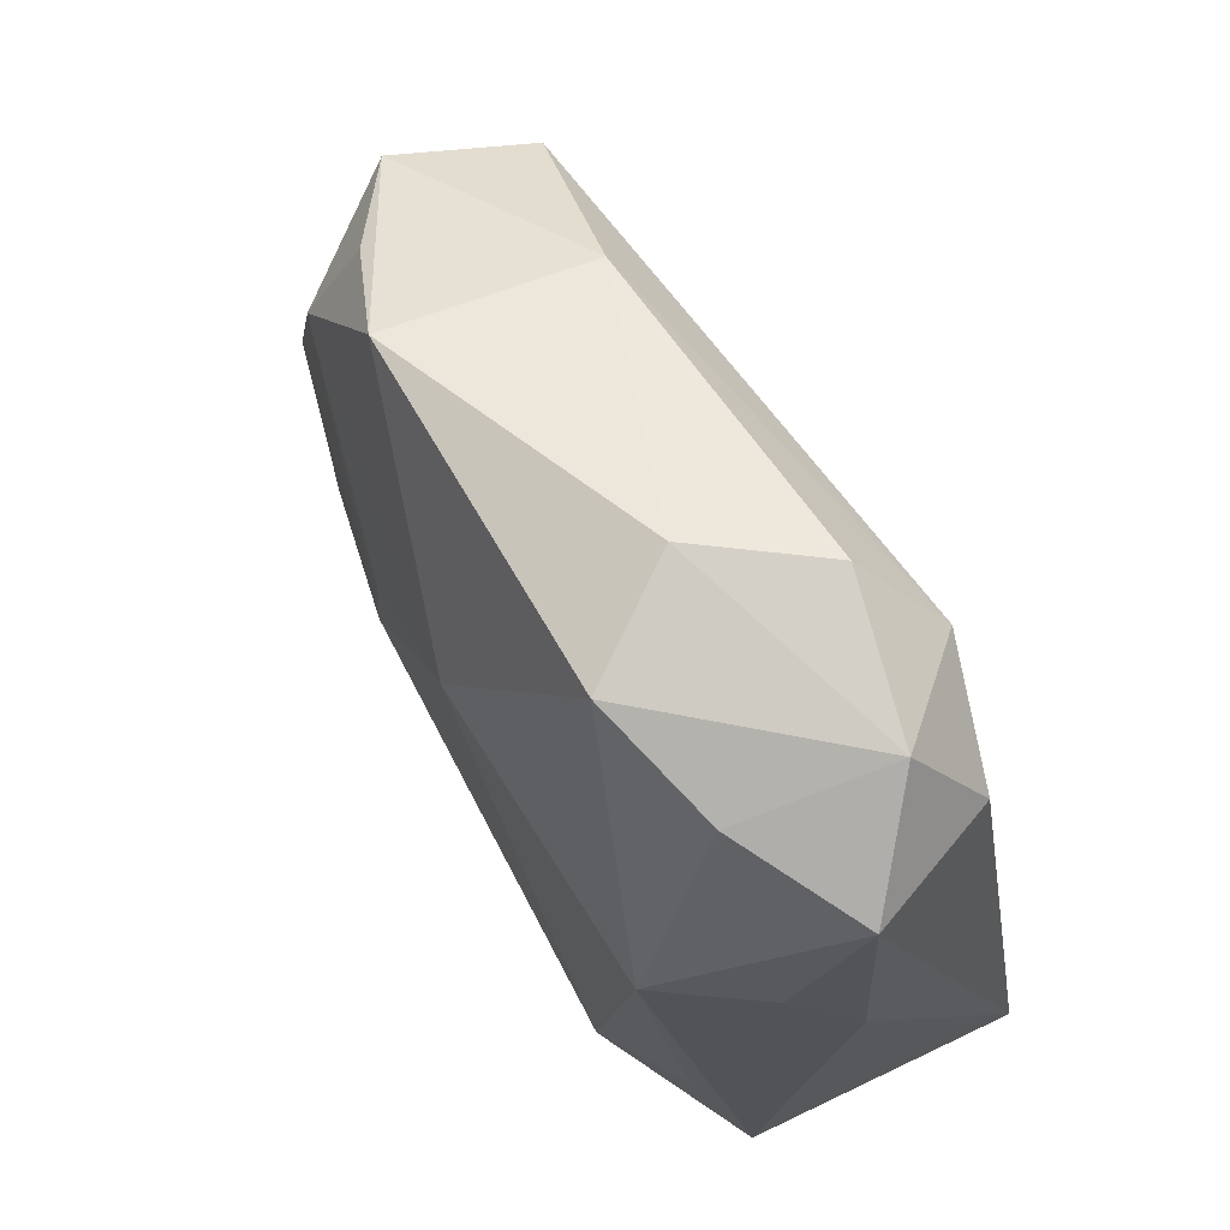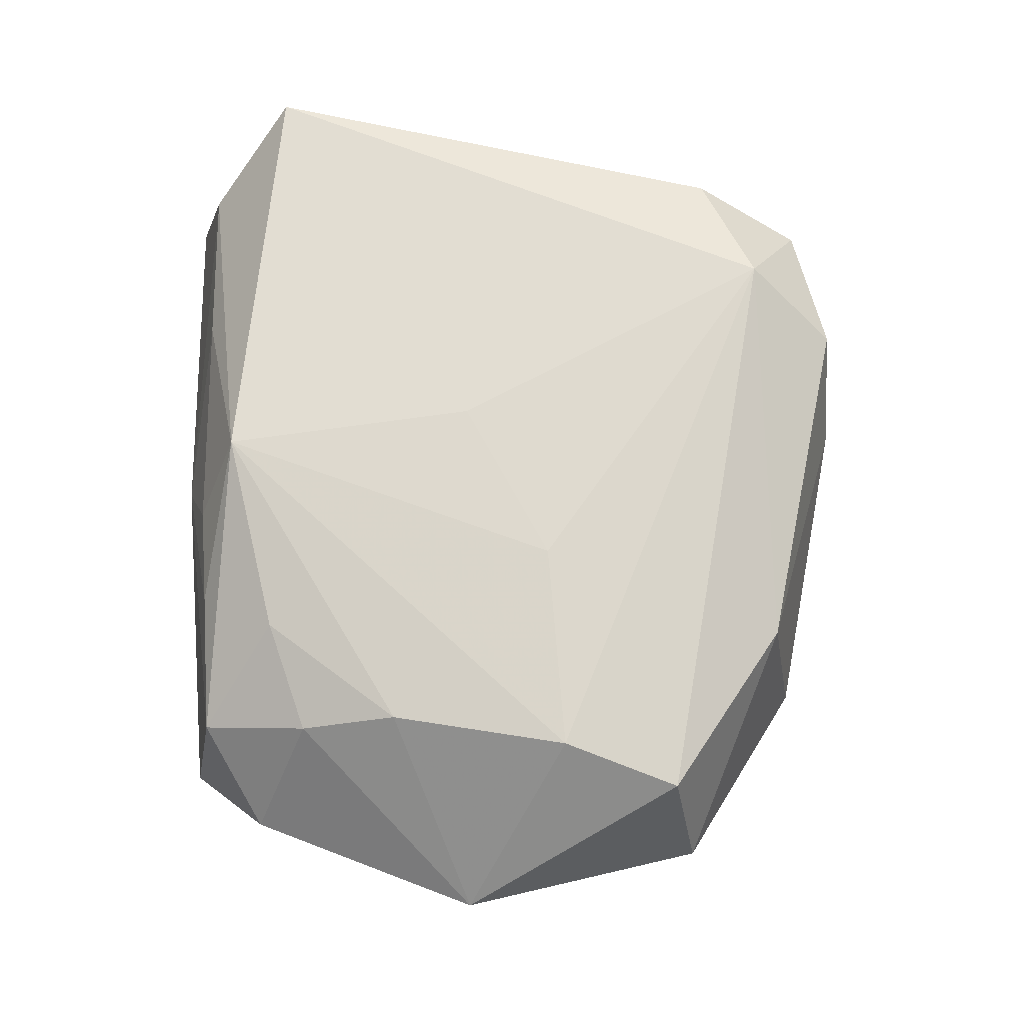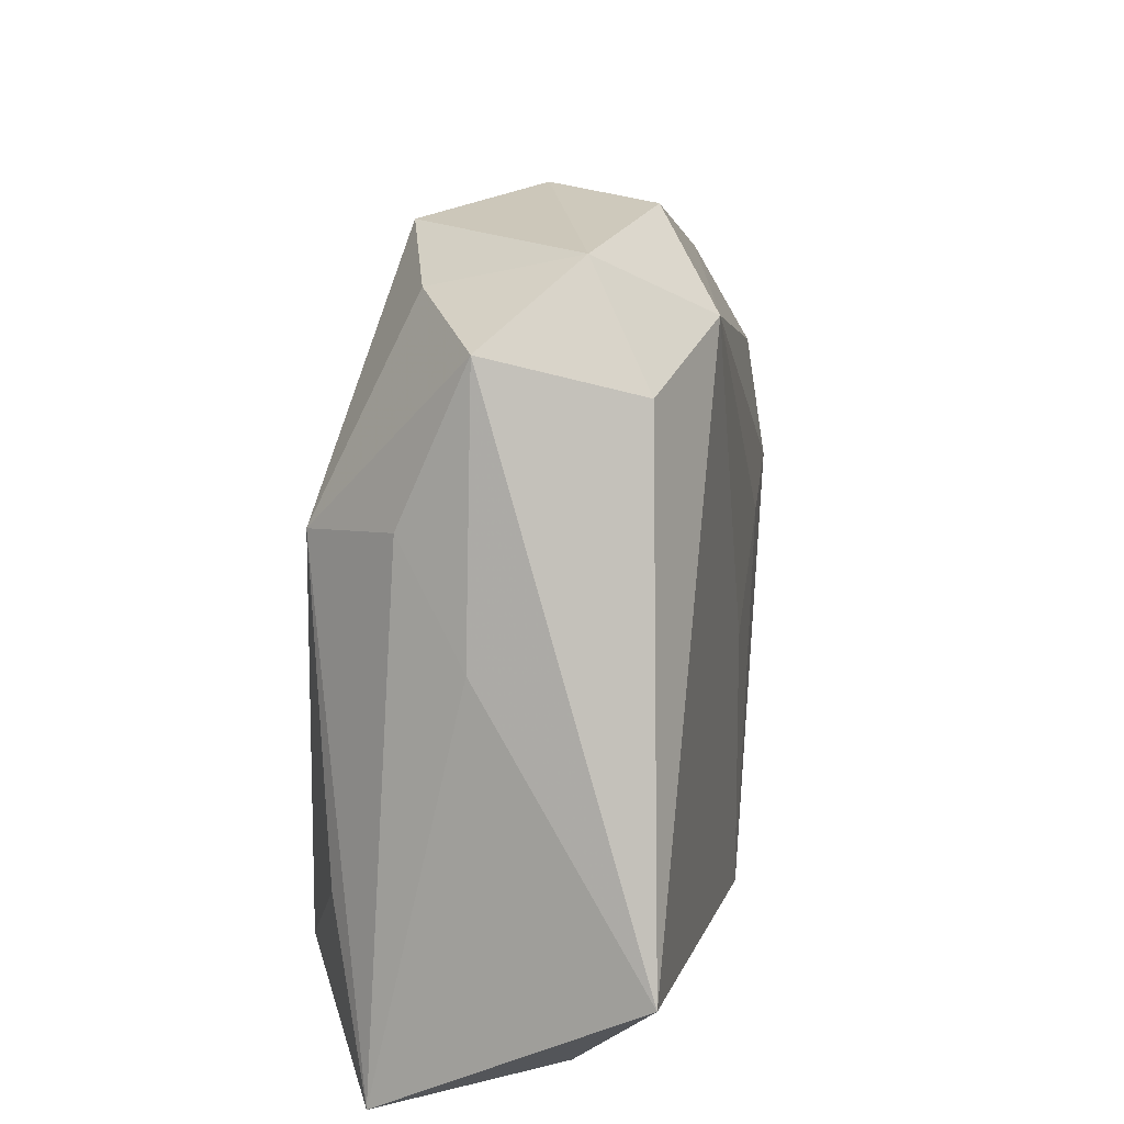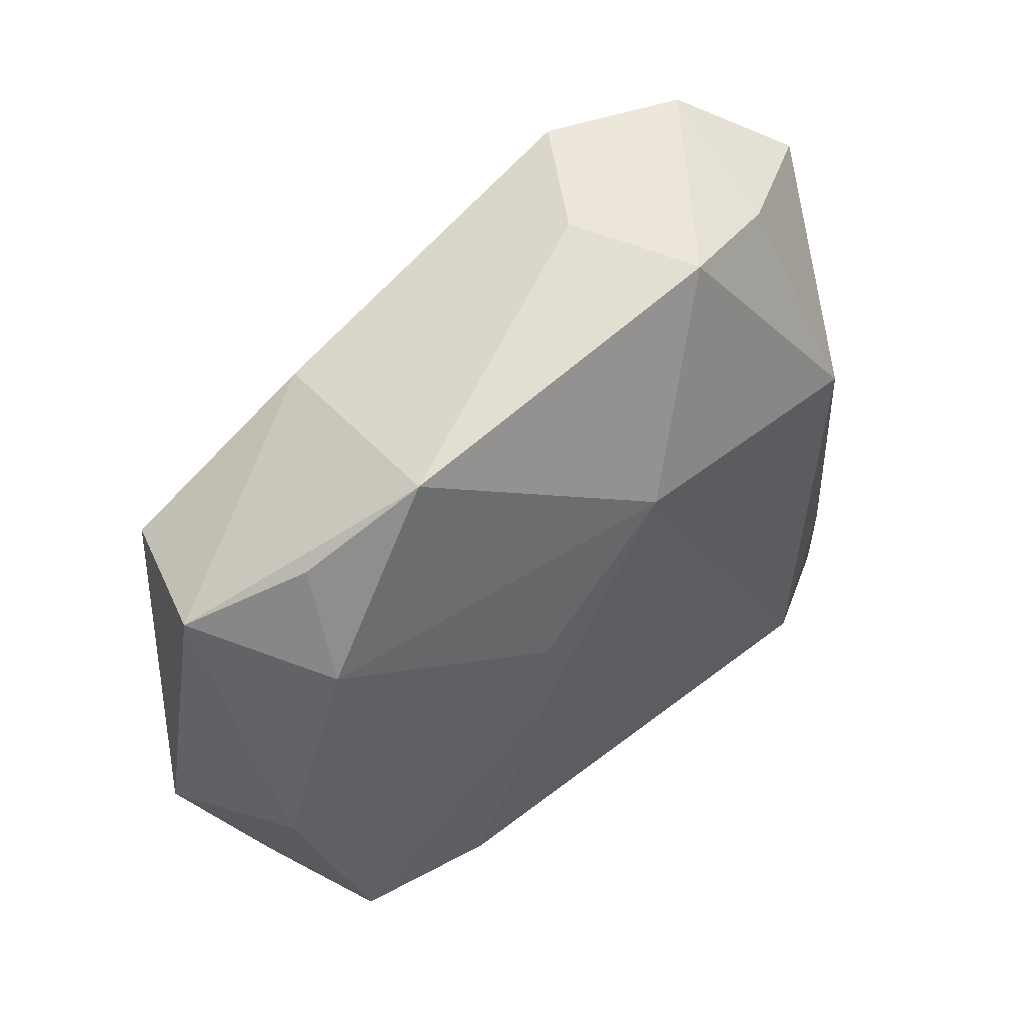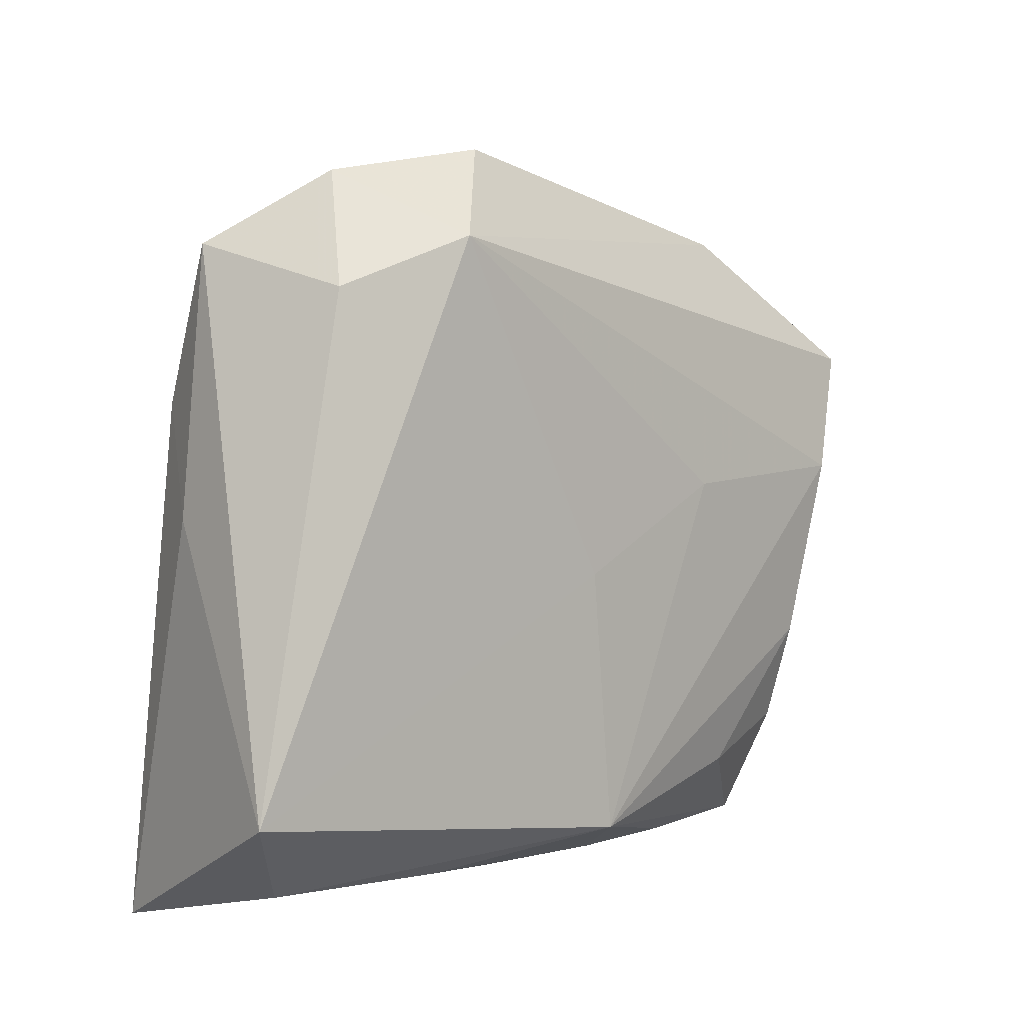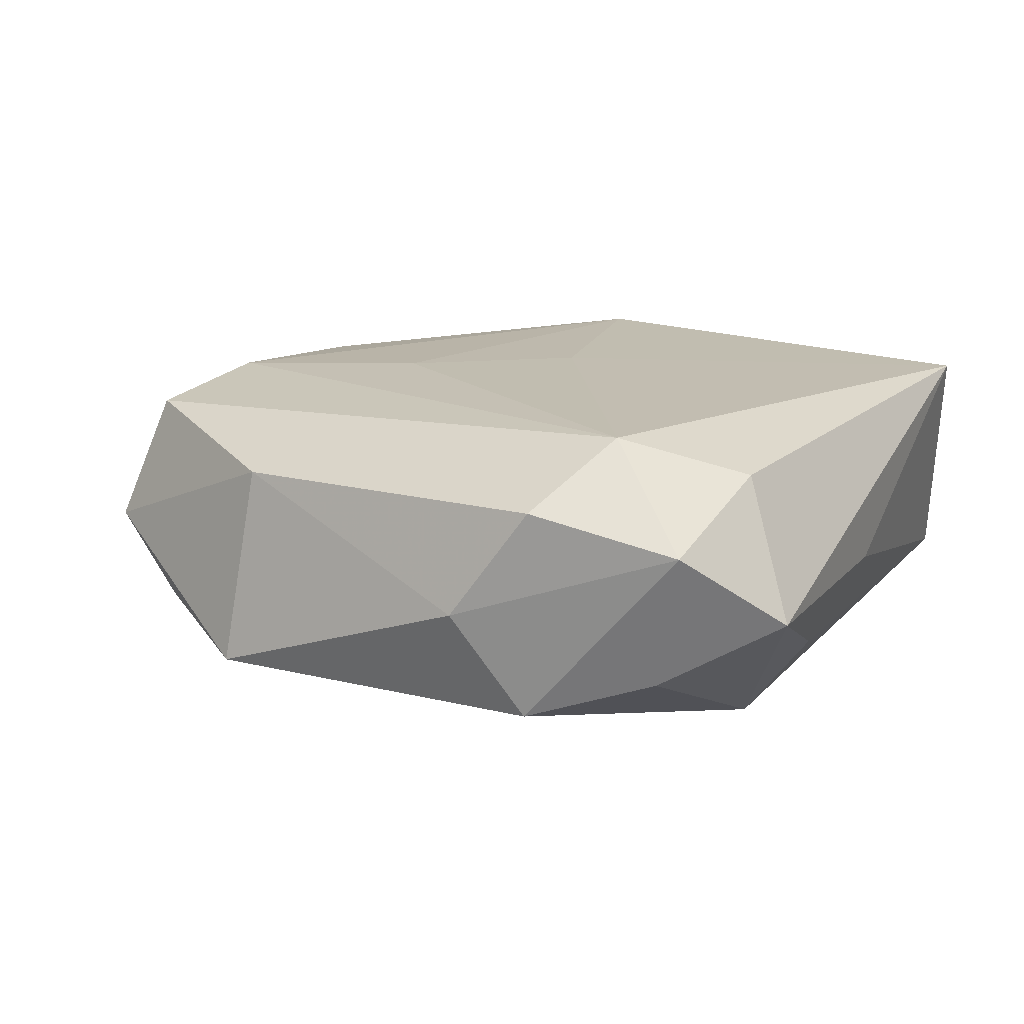
<metadata>
{"format":"obj","ext":"obj","renderer":"f3d","projection":"perspective","resolution":1024,"background":"white","views":[{"elev":72.0,"azim":-120.4,"up":"+Y"},{"elev":70.4,"azim":87.7,"up":"+Z"},{"elev":15.3,"azim":-79.8,"up":"+Y"},{"elev":52.0,"azim":136.7,"up":"+Y"},{"elev":5.0,"azim":-43.2,"up":"+Y"},{"elev":16.1,"azim":-159.2,"up":"+Z"}]}
</metadata>
<code>
v -0.01091 0.0345 0.009623
v -0.02467 0.01154 -0.01469
v 0.03046 0.006042 0.01399
v 0.004652 -0.02829 0.007661
v -0.02103 0.02928 -0.006446
v 0.0176 -0.02119 0.01239
v 0.02719 -0.01831 0.01019
v -0.03032 -0.02715 0.006382
v 0.03411 -0.02343 0.0001862
v 0.02713 -0.009671 0.01298
v 0.03152 -0.02135 -0.01158
v -0.03729 -0.01932 0.01374
v 0.01929 -0.0231 -0.01351
v -0.03094 0.01314 -0.006431
v 0.0278 -0.03031 -0.006364
v 0.03021 0.02355 -0.005633
v -0.009991 0.03277 -0.009585
v -0.03409 0.003812 -0.0005734
v 0.01409 -0.02881 -0.008506
v 0.02116 0.02997 -0.009253
v 0.01918 0.02711 0.00859
v 0.02569 -0.02794 0.006036
v 0.03438 0.01622 0.01186
v 0.03861 0.01828 0.0003175
v 0.01355 -0.02796 0.008123
v -0.03431 -0.03062 -0.008494
v -0.02098 -0.02263 -0.01601
v -0.02732 0.02282 0.01165
v -0.003897 0.03513 -0.0001561
v -0.03185 0.02637 -0.0005047
v 5.038e-05 -0.02454 0.01524
v 0.01281 0.005416 -0.01549
v 0.01258 -0.0004973 -0.01601
v 0.0376 -0.00285 -0.009699
v 0.04274 -0.00336 0.0003262
v -0.02376 0.0324 0.006341
v -0.02929 -0.01546 -0.01216
v 0.0005884 0.01638 -0.01601
v 0.01223 0.005251 0.01512
v -0.0164 0.02701 0.015
v -0.002164 -0.001889 0.01538
v -0.0003356 -0.03062 -0.0002366
v 0.03163 0.01477 -0.01027
v -0.01494 -0.02742 0.008422
f 33 13 27
f 26 15 42
f 12 18 26
f 12 31 41
f 11 13 33
f 15 13 11
f 26 2 37
f 37 27 26
f 2 27 37
f 19 13 15
f 19 27 13
f 19 15 26
f 26 27 19
f 2 17 38
f 33 27 38
f 38 27 2
f 30 12 28
f 18 12 30
f 26 42 8
f 8 12 26
f 31 12 8
f 29 1 21
f 23 24 21
f 40 12 41
f 28 12 40
f 40 3 23
f 23 21 40
f 40 21 1
f 35 24 23
f 23 3 35
f 5 17 2
f 2 30 5
f 29 17 36
f 36 1 29
f 17 5 36
f 36 5 30
f 36 30 28
f 28 40 36
f 36 40 1
f 14 2 26
f 14 30 2
f 26 18 14
f 18 30 14
f 9 35 7
f 15 11 9
f 11 35 9
f 31 25 22
f 22 9 7
f 15 9 22
f 22 42 15
f 22 25 42
f 44 8 42
f 31 8 44
f 10 3 31
f 7 35 10
f 10 35 3
f 39 40 41
f 41 31 39
f 31 3 39
f 3 40 39
f 24 43 16
f 24 35 34
f 34 43 24
f 34 35 11
f 34 11 33
f 33 43 34
f 33 38 32
f 32 43 33
f 38 43 32
f 20 43 38
f 20 38 17
f 20 16 43
f 20 17 29
f 29 21 20
f 20 21 24
f 24 16 20
f 42 25 4
f 4 44 42
f 4 25 31
f 31 44 4
f 6 10 31
f 7 10 6
f 31 22 6
f 6 22 7

</code>
